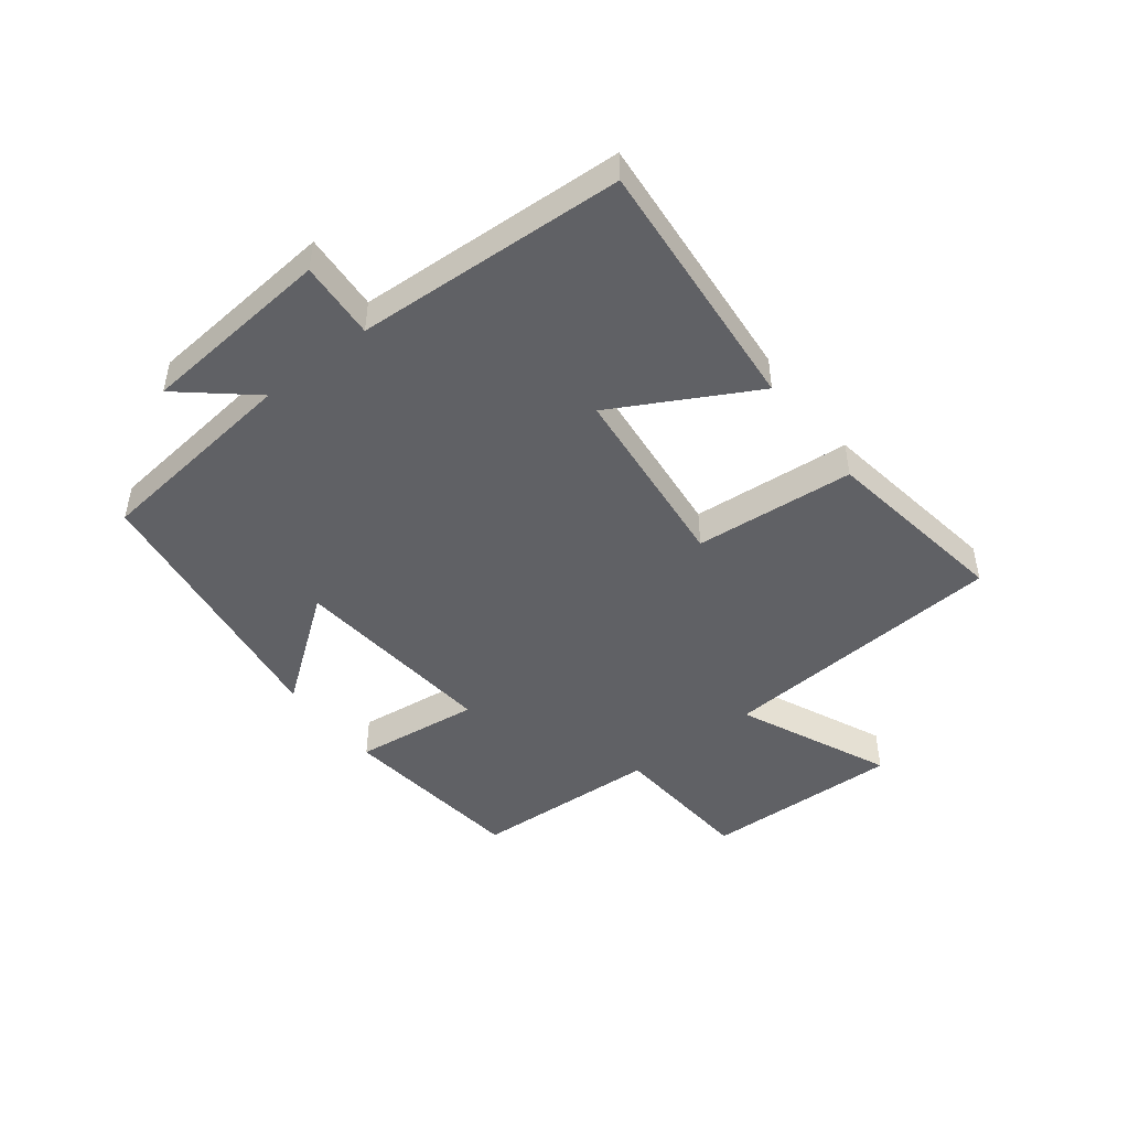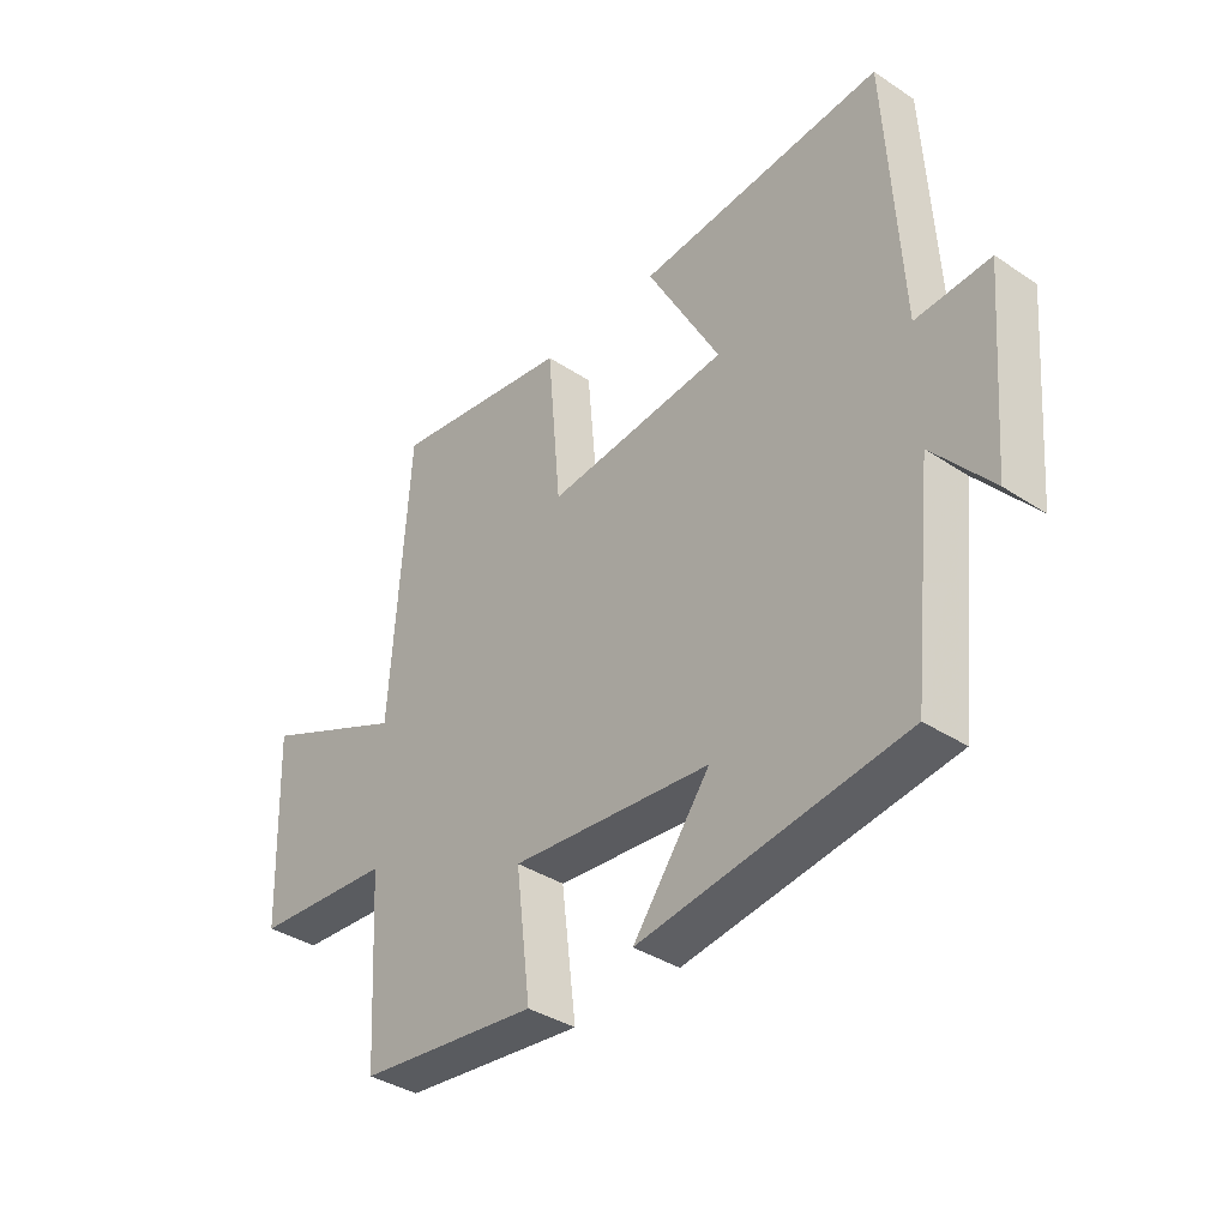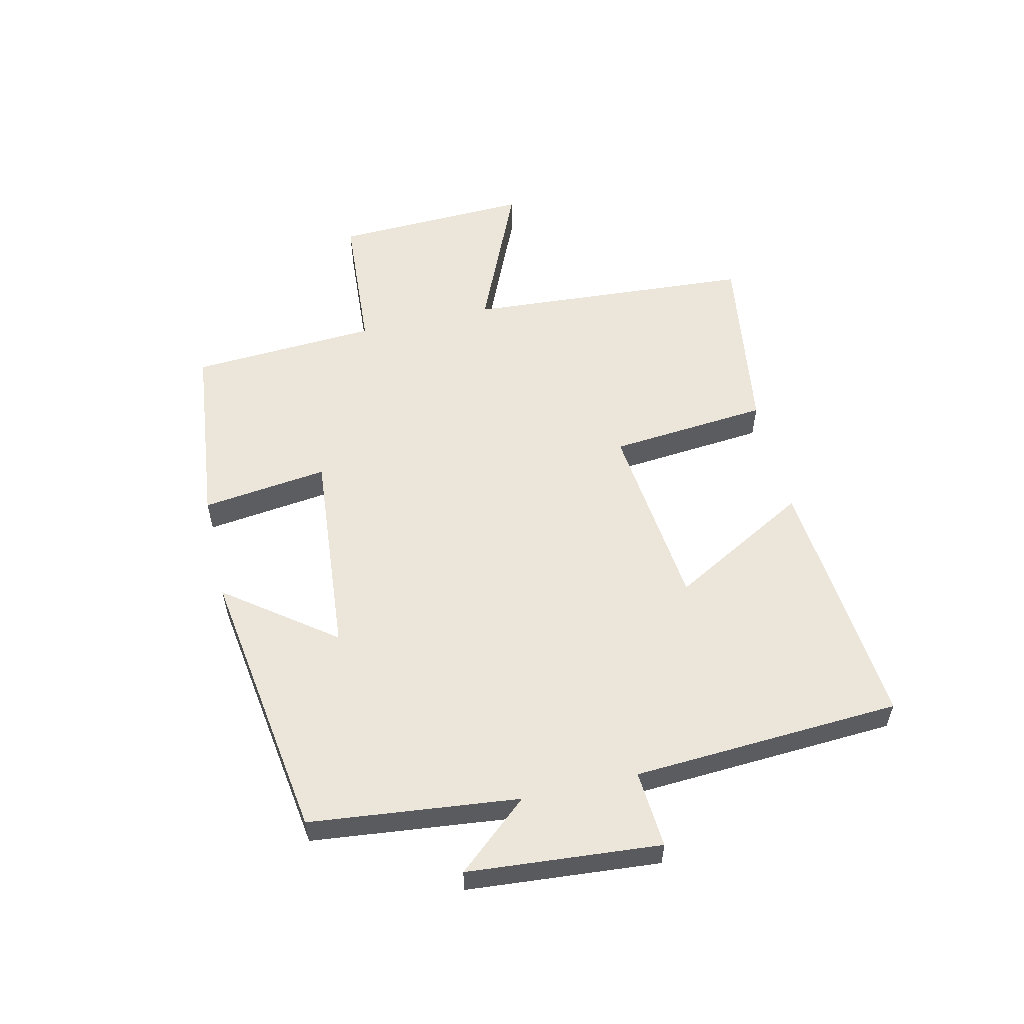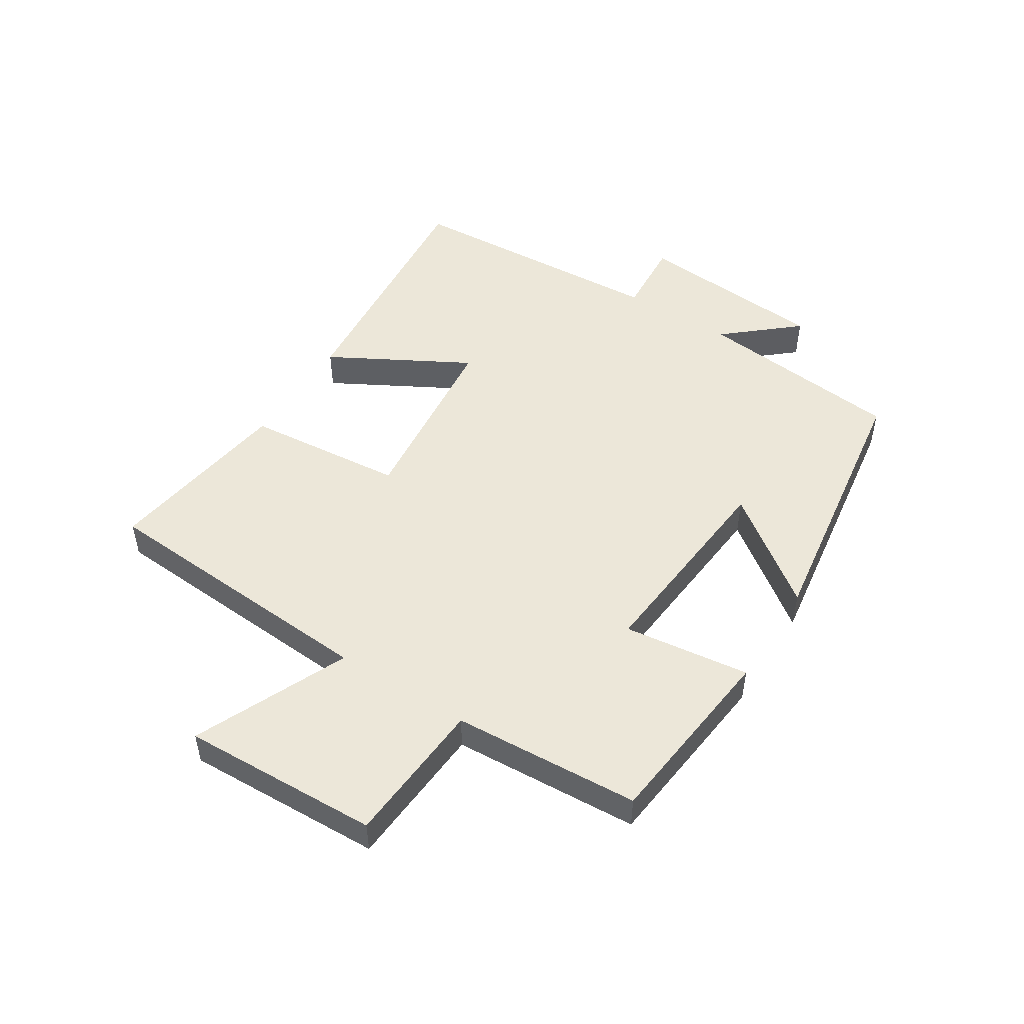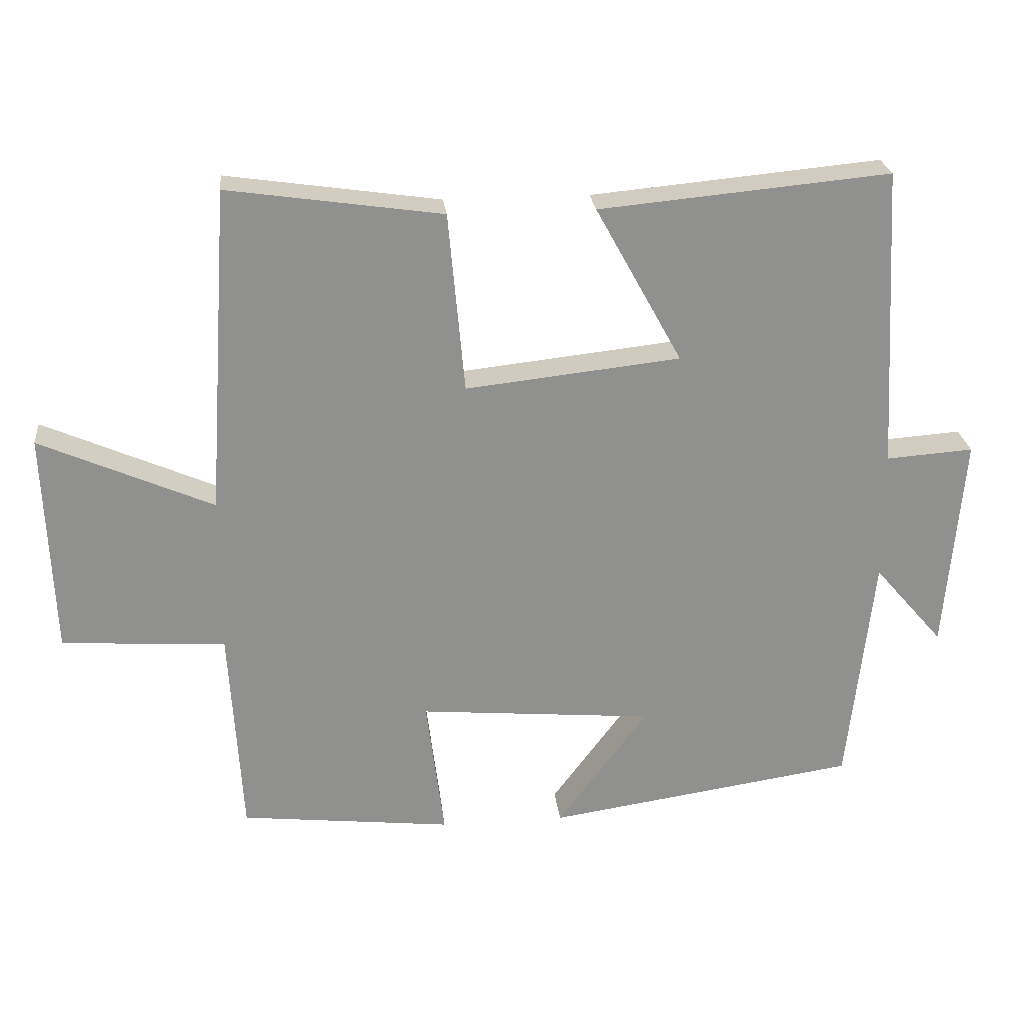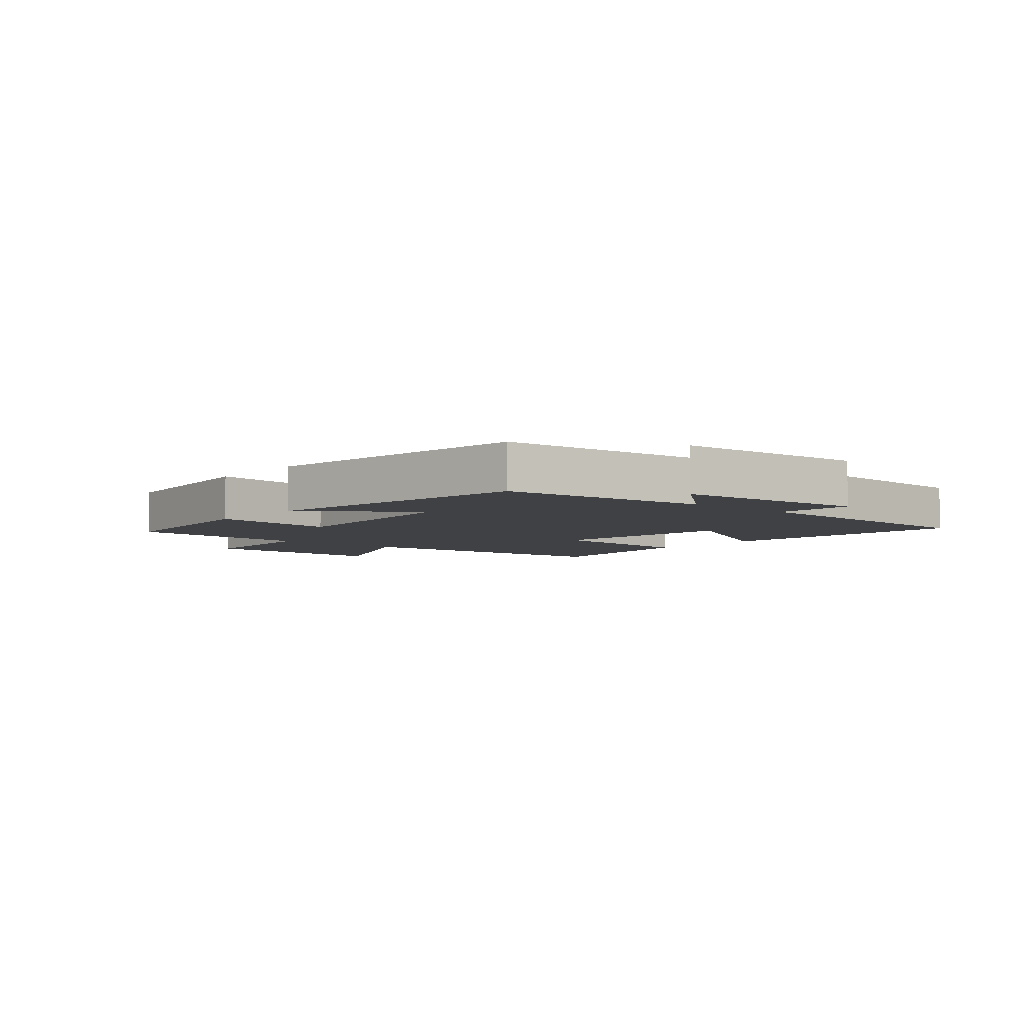
<metadata>
{"format":"obj","ext":"obj","renderer":"f3d","projection":"perspective","resolution":1024,"background":"white","views":[{"elev":-47.2,"azim":-51.9,"up":"+Y"},{"elev":-37.0,"azim":-130.5,"up":"+Z"},{"elev":55.9,"azim":-103.0,"up":"+Y"},{"elev":49.6,"azim":122.4,"up":"+Y"},{"elev":24.8,"azim":173.9,"up":"+Z"},{"elev":-5.3,"azim":-130.4,"up":"+Y"}]}
</metadata>
<code>
v -0.463 0.07 -0.433
v -0.5 0.07 -0.091
v -0.601 0.07 -0.208
v -0.627 0.07 0.108
v -0.5 0.07 0.099
v -0.475 0.07 0.539
v -0.053 0.07 0.5
v -0.179 0.07 0.272
v 0.133 0.07 0.238
v 0.157 0.07 0.5
v 0.468 0.07 0.545
v 0.5 0.07 0.071
v 0.751 0.07 0.181
v 0.739 0.07 -0.143
v 0.5 0.07 -0.159
v 0.482 0.07 -0.466
v 0.173 0.07 -0.5
v 0.199 0.07 -0.293
v -0.143 0.07 -0.323
v -0.011 0.07 -0.5
v -0.463 0 -0.433
v -0.5 0 -0.091
v -0.601 0 -0.208
v -0.627 0 0.108
v -0.5 0 0.099
v -0.475 0 0.539
v -0.053 0 0.5
v -0.179 0 0.272
v 0.133 0 0.238
v 0.157 0 0.5
v 0.468 0 0.545
v 0.5 0 0.071
v 0.751 0 0.181
v 0.739 0 -0.143
v 0.5 0 -0.159
v 0.482 0 -0.466
v 0.173 0 -0.5
v 0.199 0 -0.293
v -0.143 0 -0.323
v -0.011 0 -0.5
f 19 20 1 2
f 18 19 2
f 15 16 17 18
f 15 18 2
f 12 13 14 15
f 11 12 15
f 10 11 15
f 9 10 15
f 8 9 15 2
f 7 8 2
f 6 7 2
f 5 6 2
f 2 3 4 5
f 22 21 40 39
f 22 39 38
f 38 37 36 35
f 22 38 35
f 35 34 33 32
f 35 32 31
f 35 31 30
f 35 30 29
f 22 35 29 28
f 22 28 27
f 22 27 26
f 22 26 25
f 25 24 23 22
f 1 21 22 2
f 2 22 23 3
f 3 23 24 4
f 4 24 25 5
f 5 25 26 6
f 6 26 27 7
f 7 27 28 8
f 8 28 29 9
f 9 29 30 10
f 10 30 31 11
f 11 31 32 12
f 12 32 33 13
f 13 33 34 14
f 14 34 35 15
f 15 35 36 16
f 16 36 37 17
f 17 37 38 18
f 18 38 39 19
f 19 39 40 20
f 20 40 21 1

</code>
